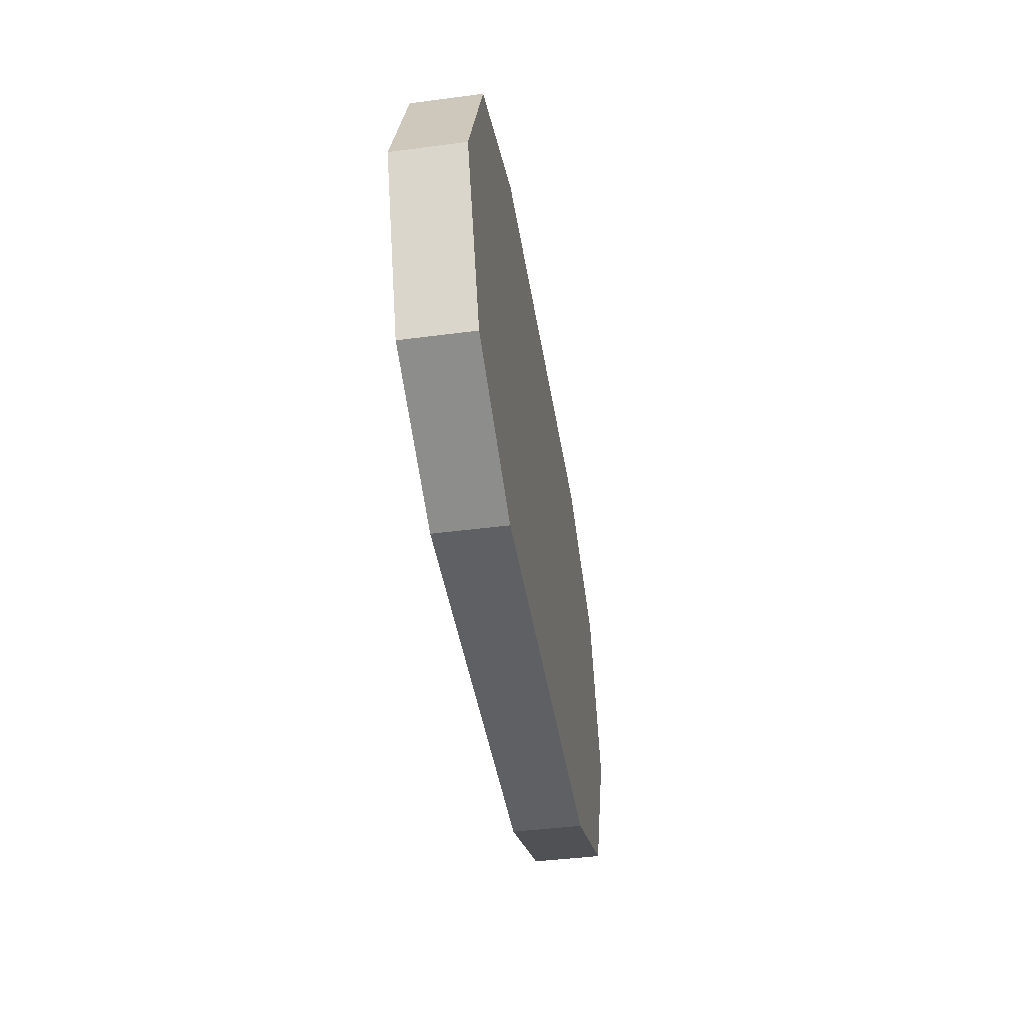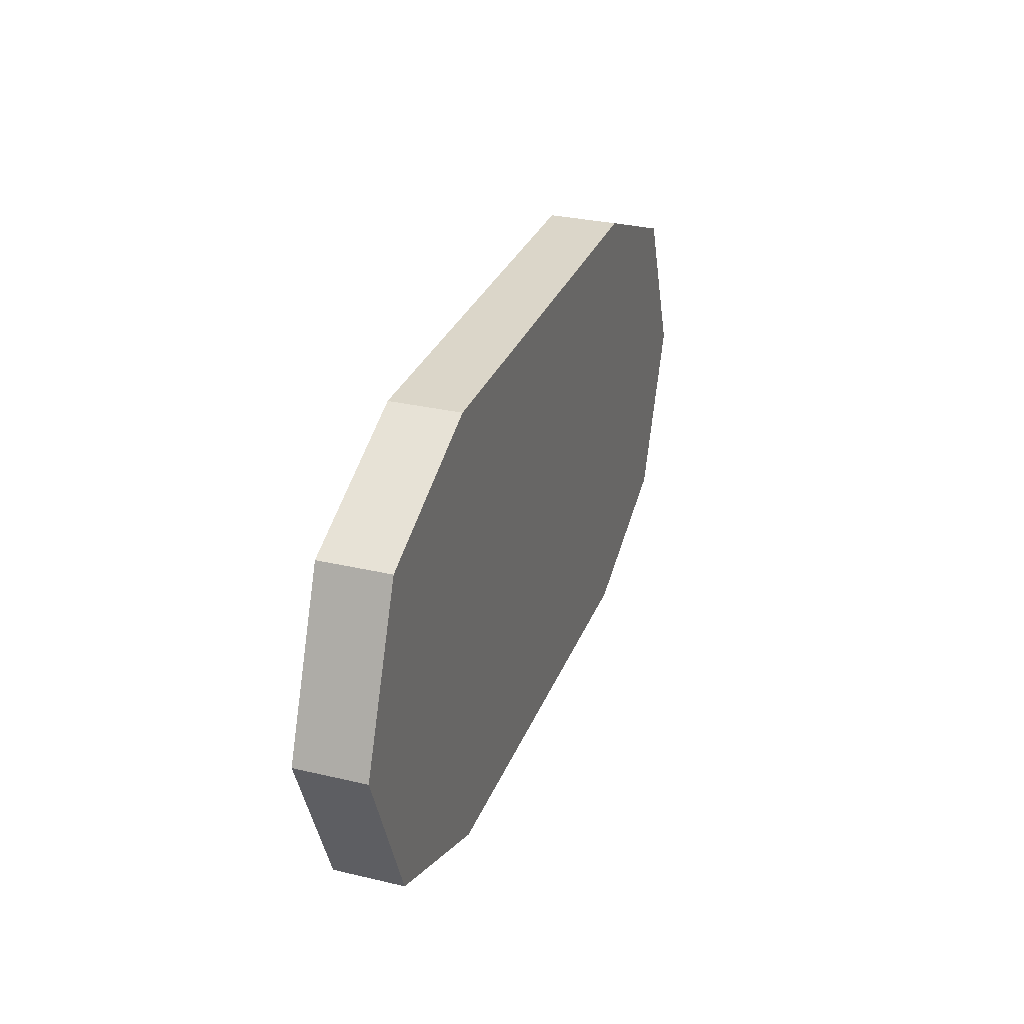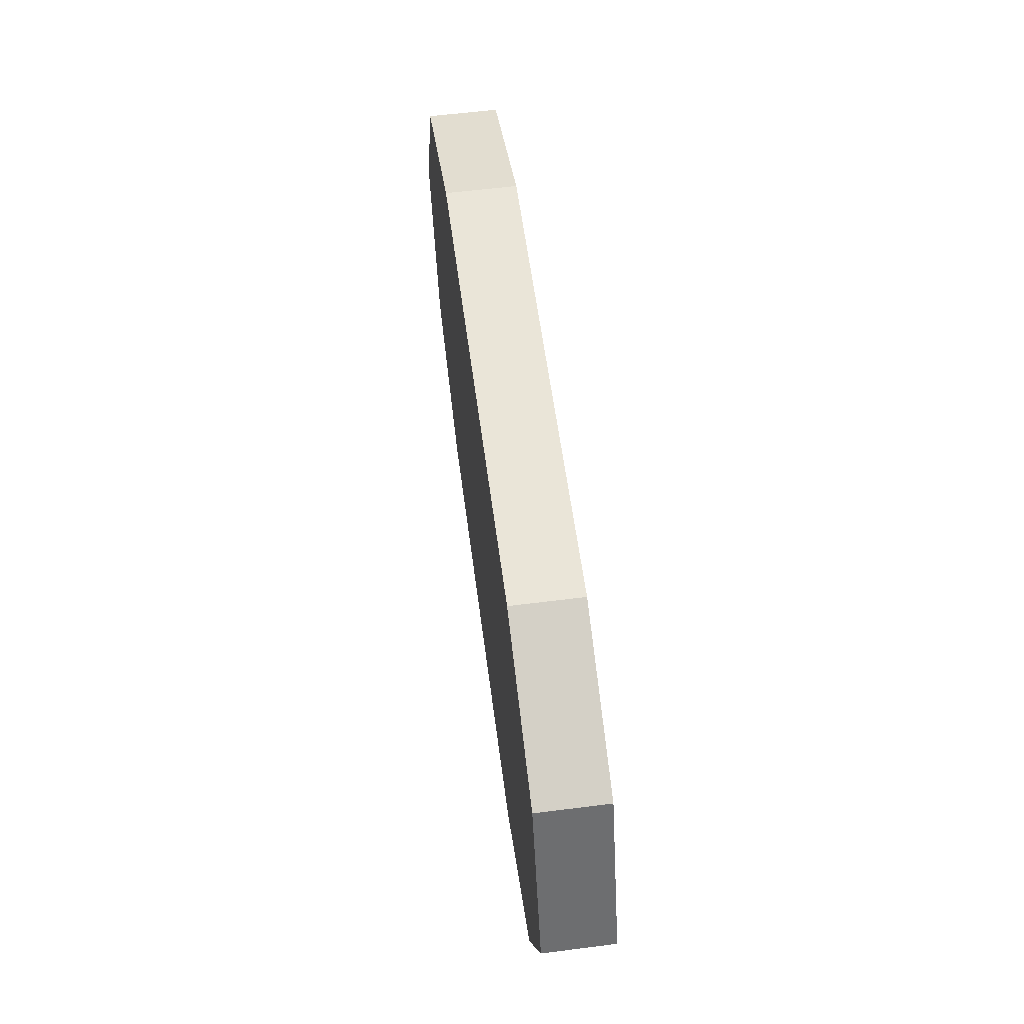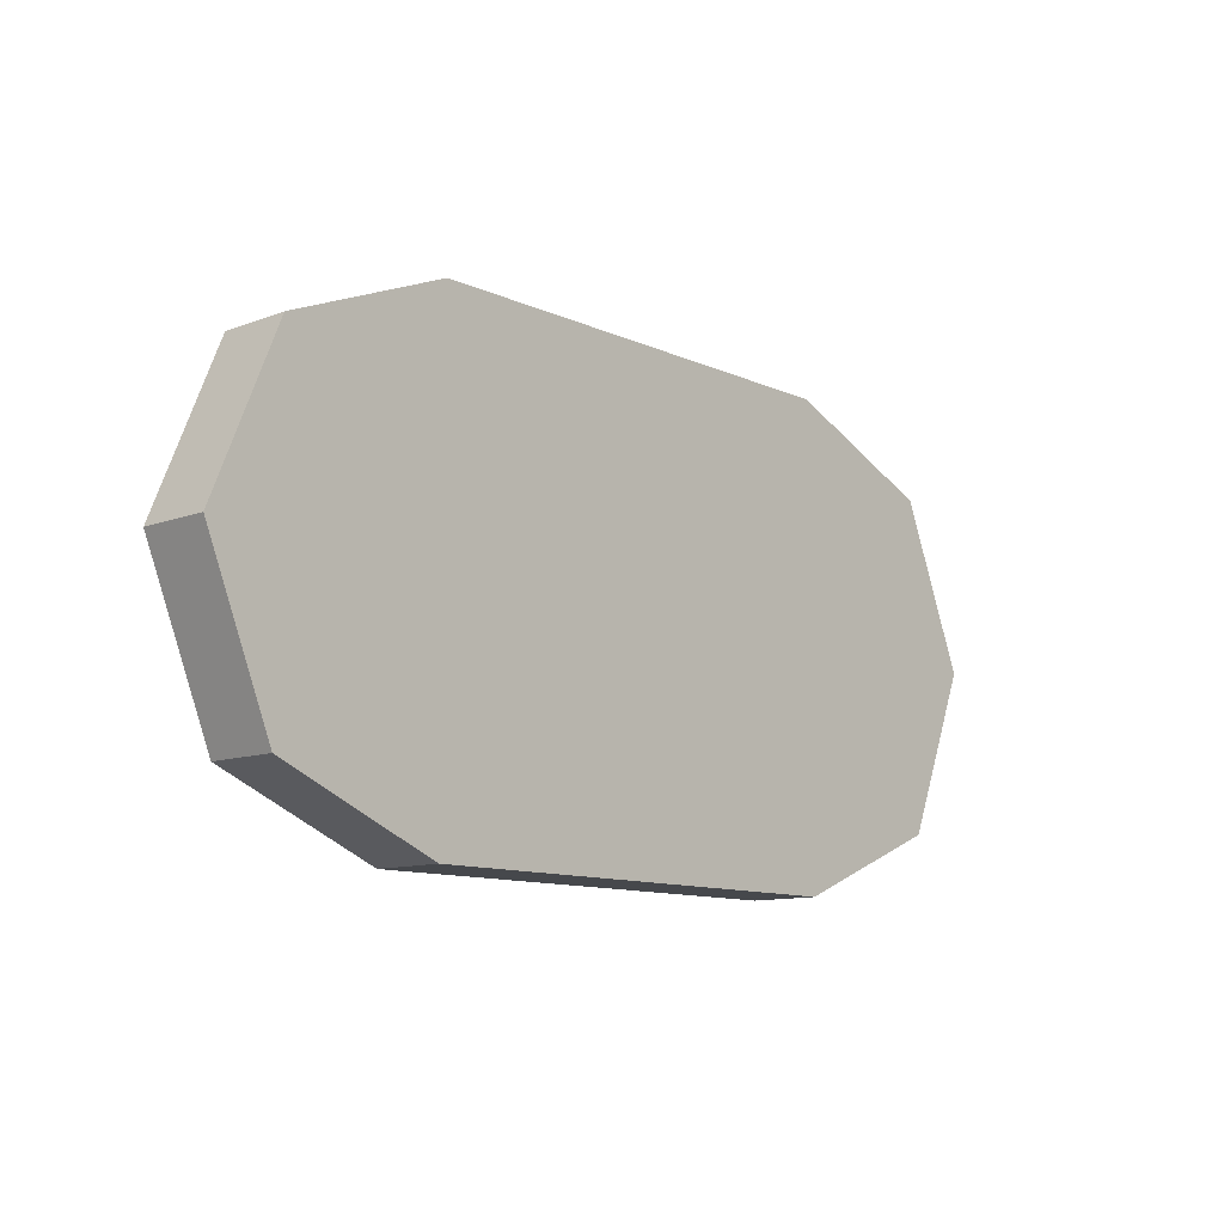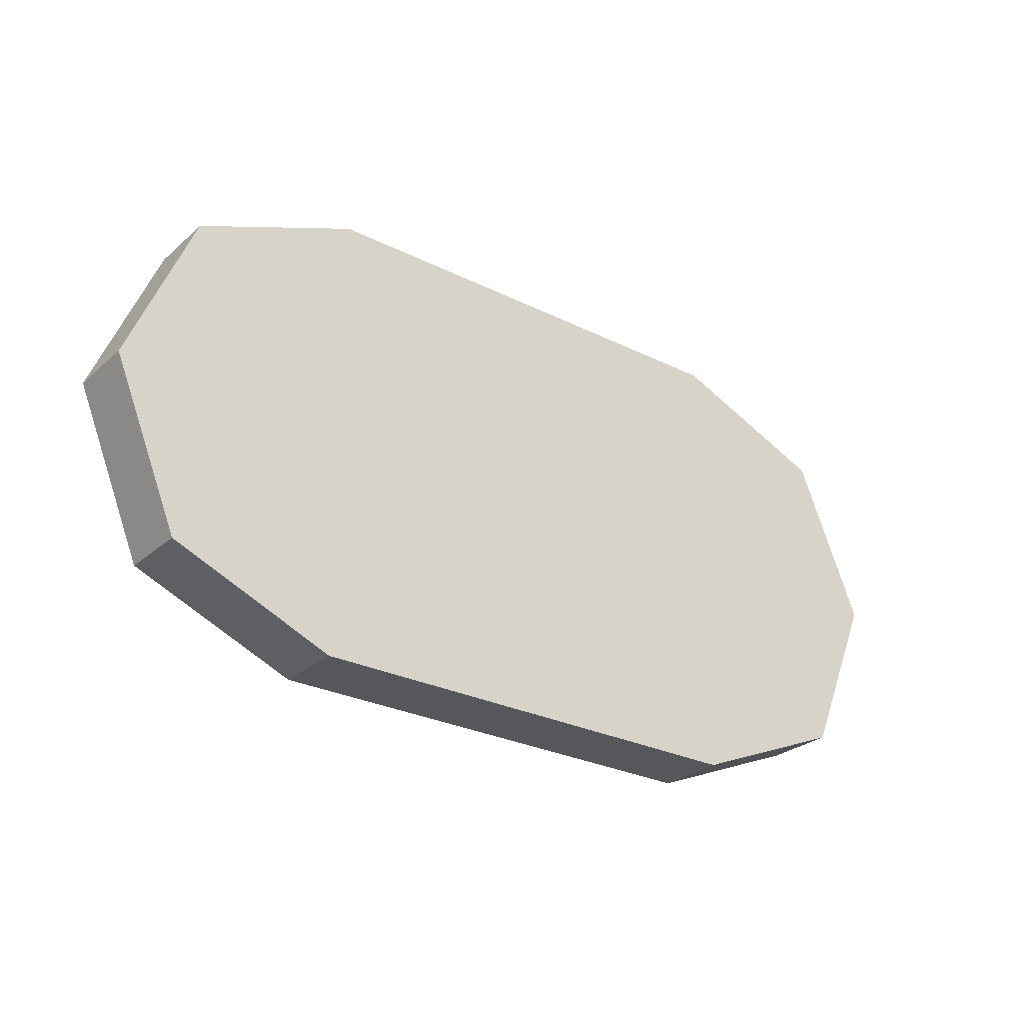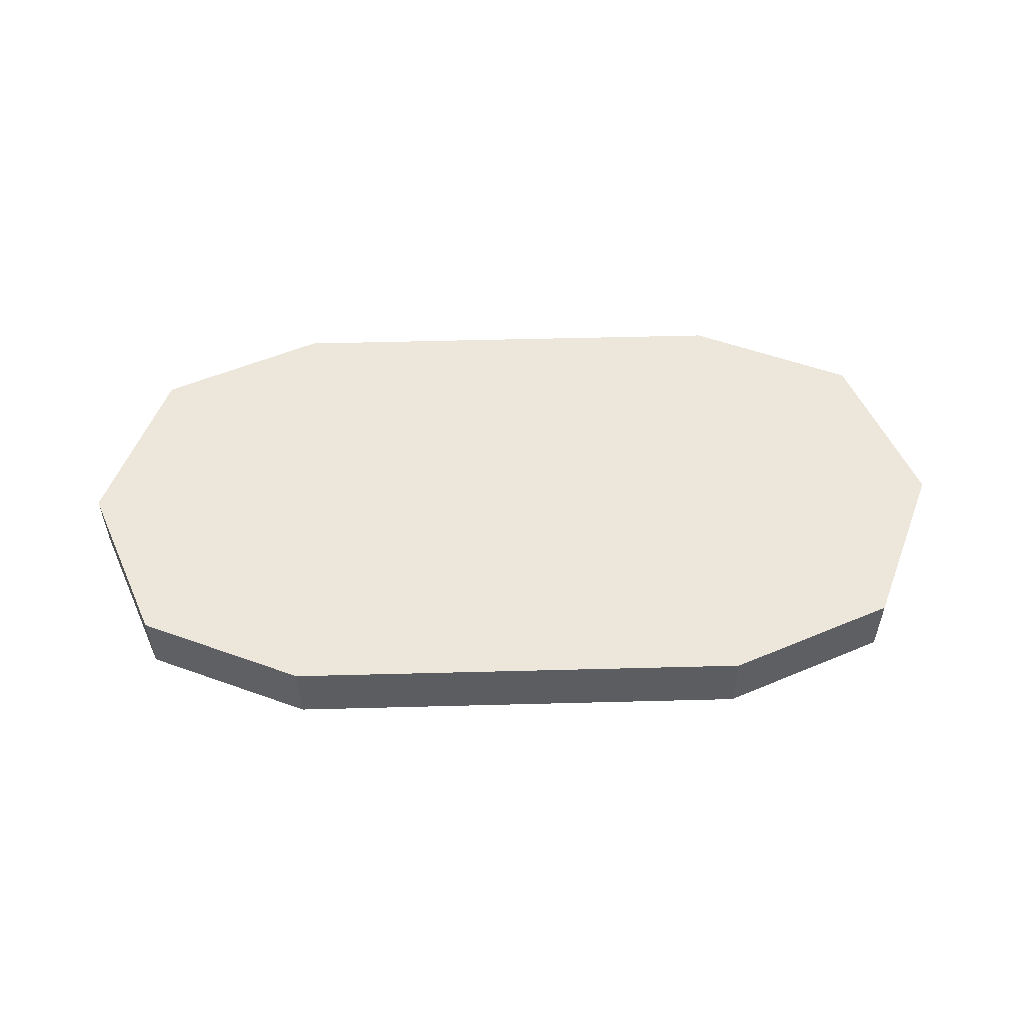
<metadata>
{"format":"obj","ext":"obj","renderer":"f3d","projection":"perspective","resolution":1024,"background":"white","views":[{"elev":-42.7,"azim":-81.1,"up":"+Y"},{"elev":30.0,"azim":-71.0,"up":"+Y"},{"elev":58.9,"azim":-97.5,"up":"+Y"},{"elev":-11.1,"azim":132.4,"up":"+Y"},{"elev":-27.4,"azim":-37.4,"up":"+Y"},{"elev":53.8,"azim":-1.6,"up":"+Z"}]}
</metadata>
<code>
o obj_0
v 20 		1 		0
v 17.07 		-6.071 		0
v 10 		-9 		0
v -10 		-9 		0
v -2.929 		-6.071 		0
v 10 		11 		0
v 17.07 		8.071 		0
v 0 		1 		0
v -2.929 		8.071 		0
v -10 		11 		0
v 17.07 		-6.071 		3
v -2.929 		8.071 		3
v 0 		1 		3
v -10 		11 		3
v 20 		1 		3
v 10 		-9 		3
v -17.07 		8.071 		3
v -20 		1 		3
v -17.07 		-6.071 		3
v -10 		-9 		3
v -2.929 		-6.071 		3
v 10 		11 		3
v 17.07 		8.071 		3
v -17.07 		8.071 		0
v -17.07 		-6.071 		0
v -20 		1 		0
g group_0_undefined
f 3 6 2
f 6 7 2
f 3 4 5
f 5 8 3
f 1 2 7
f 6 3 8
f 8 9 6
f 10 6 9
f 22 14 12
f 22 12 13
f 14 17 12
f 13 12 17
f 13 17 18
f 13 18 19
f 20 21 19
f 13 19 21
f 7 6 22
f 7 22 23
f 16 3 2
f 16 2 11
f 1 15 11
f 1 11 2
f 14 22 10
f 6 10 22
f 15 23 11
f 20 4 3
f 20 3 16
f 7 23 15
f 7 15 1
f 10 24 17
f 10 17 14
f 20 16 21
f 26 24 25
f 24 10 25
f 4 25 10
f 9 5 10
f 8 5 9
f 4 10 5
f 16 11 22
f 23 22 11
f 24 26 18
f 24 18 17
f 16 22 13
f 16 13 21
f 18 26 25
f 18 25 19
f 20 19 25
f 20 25 4

</code>
